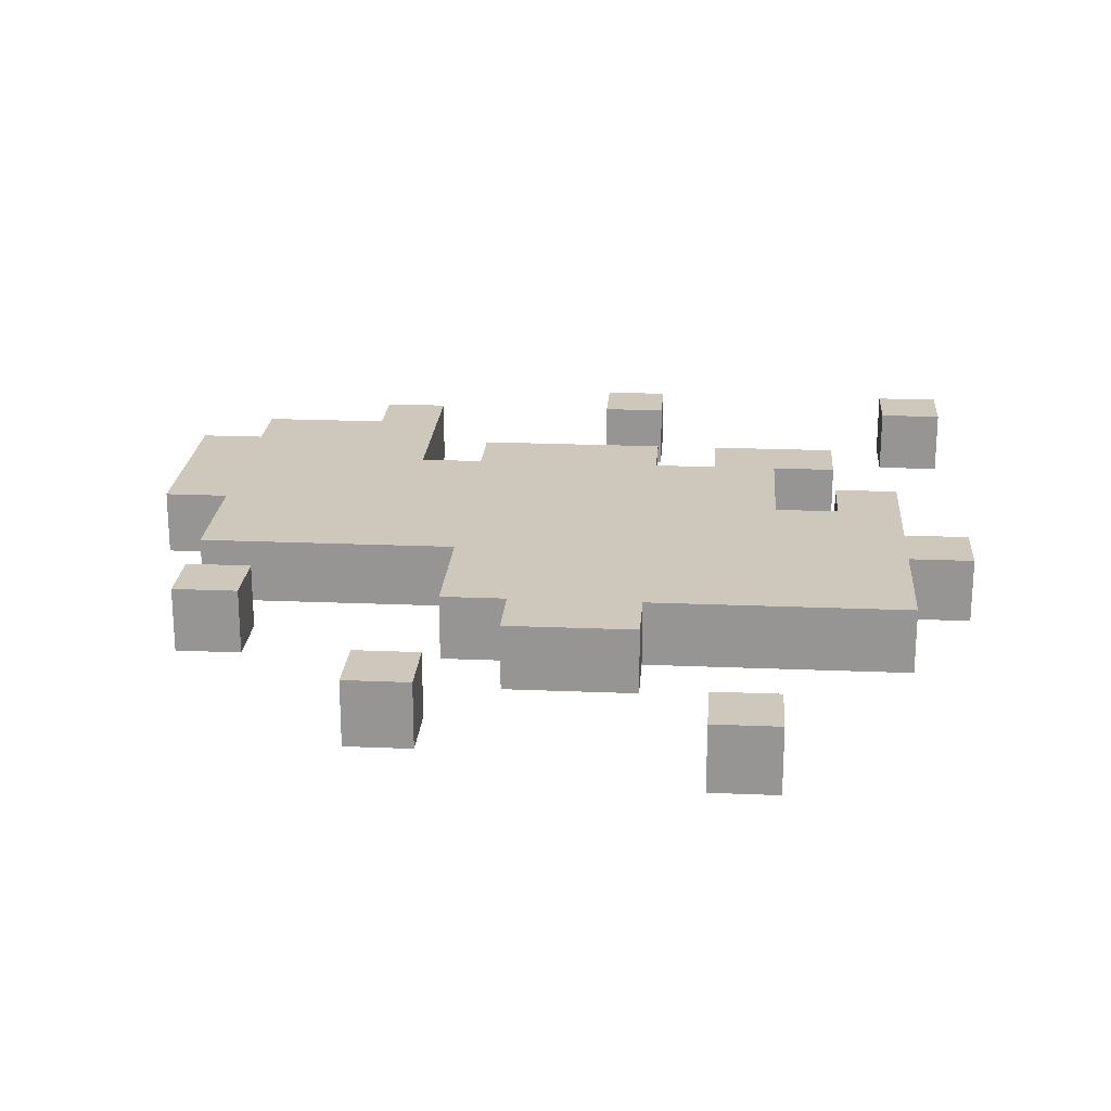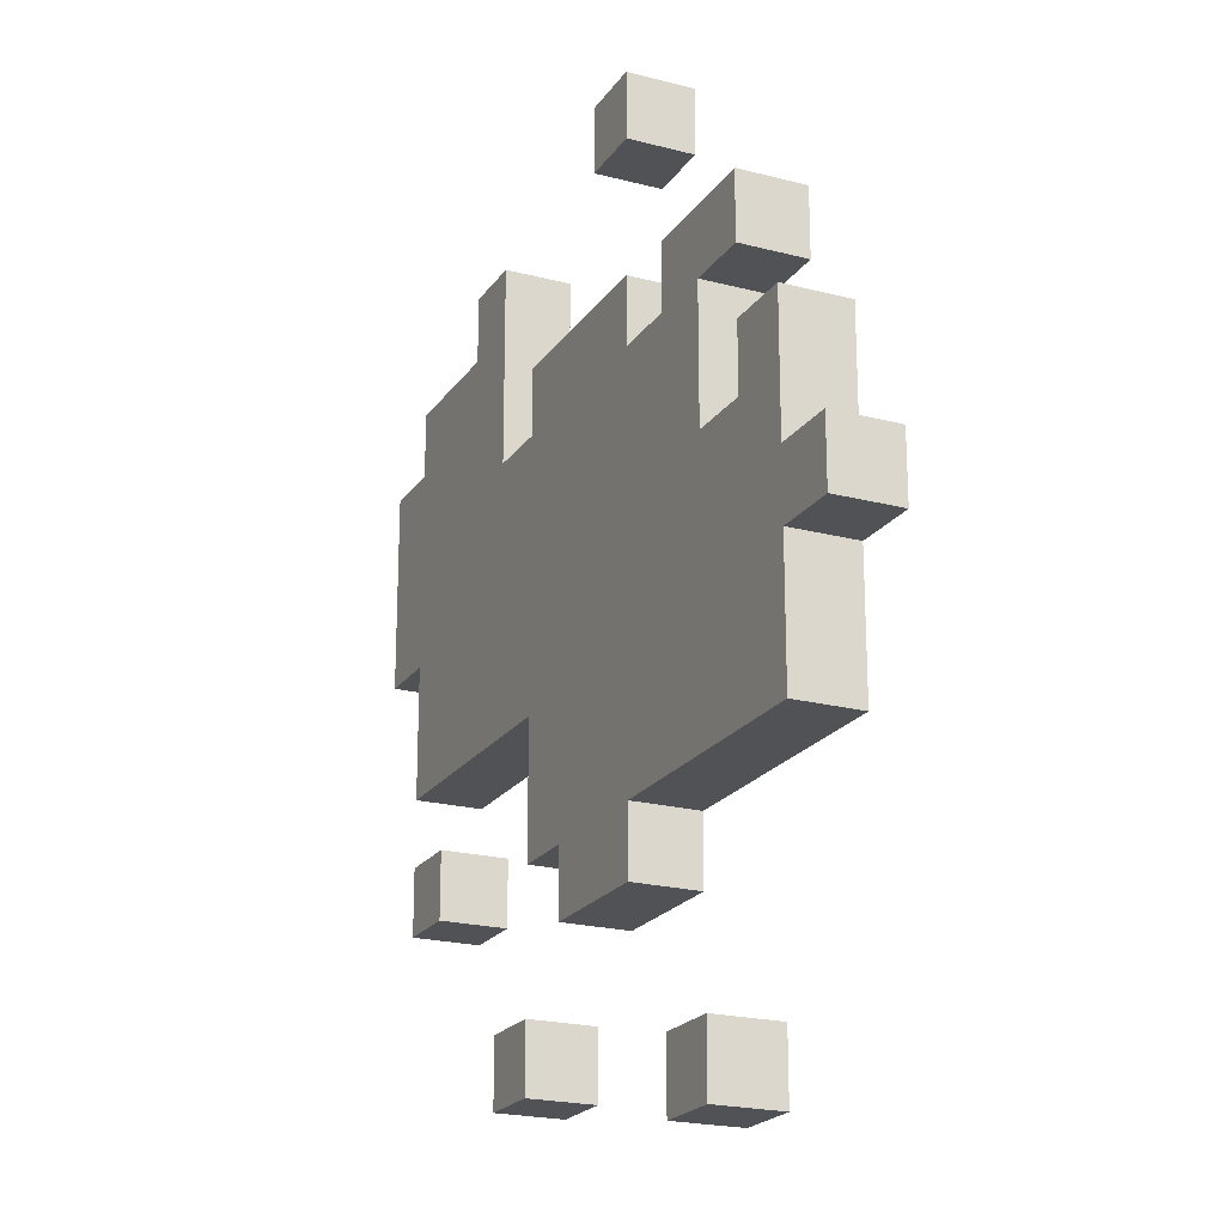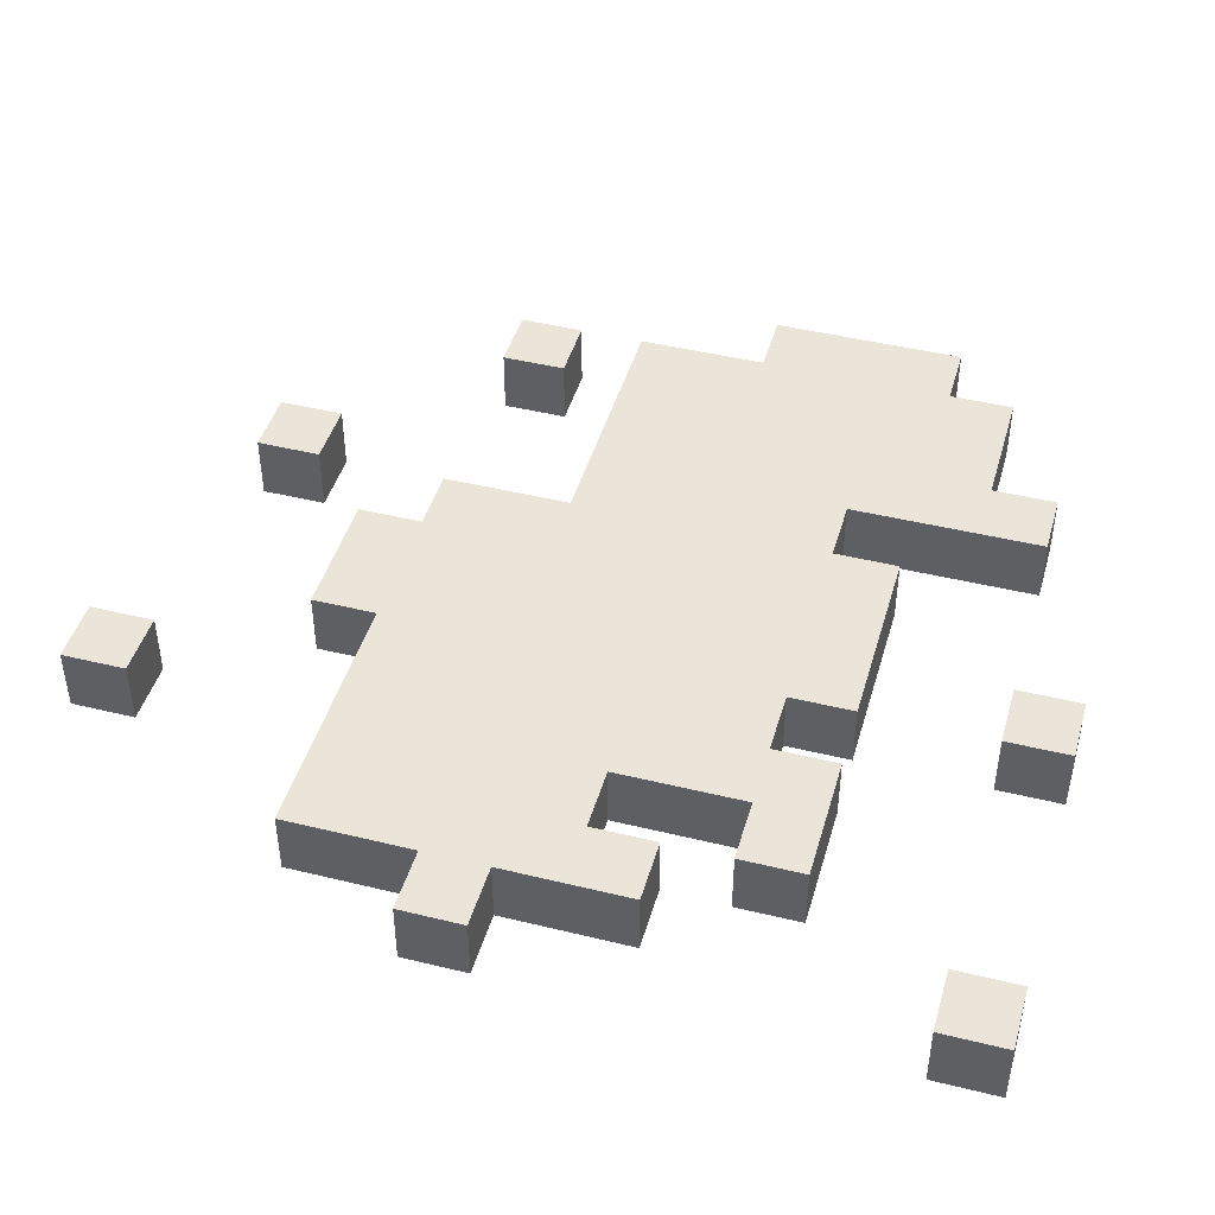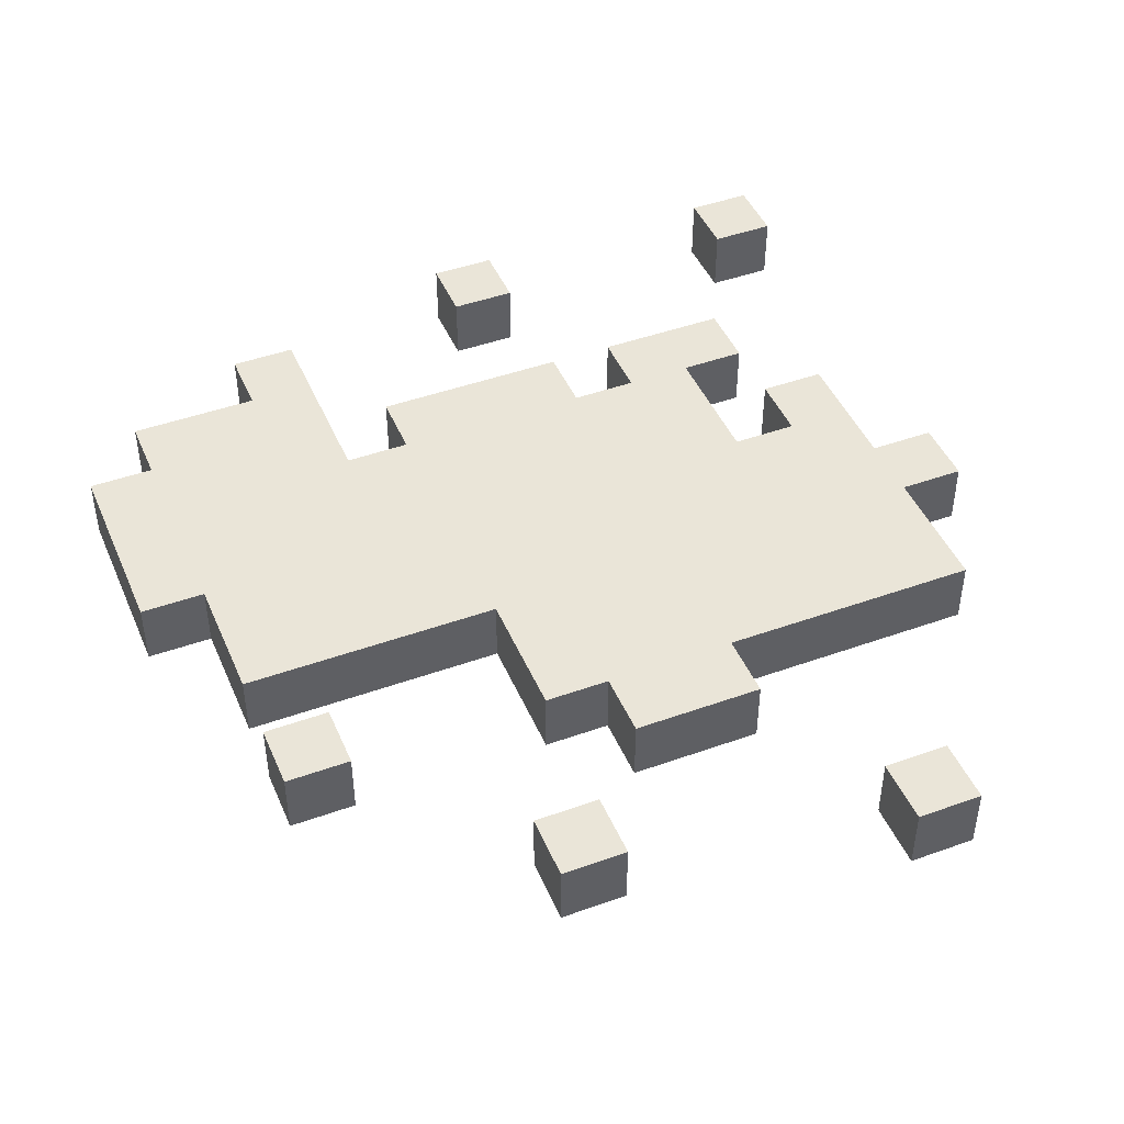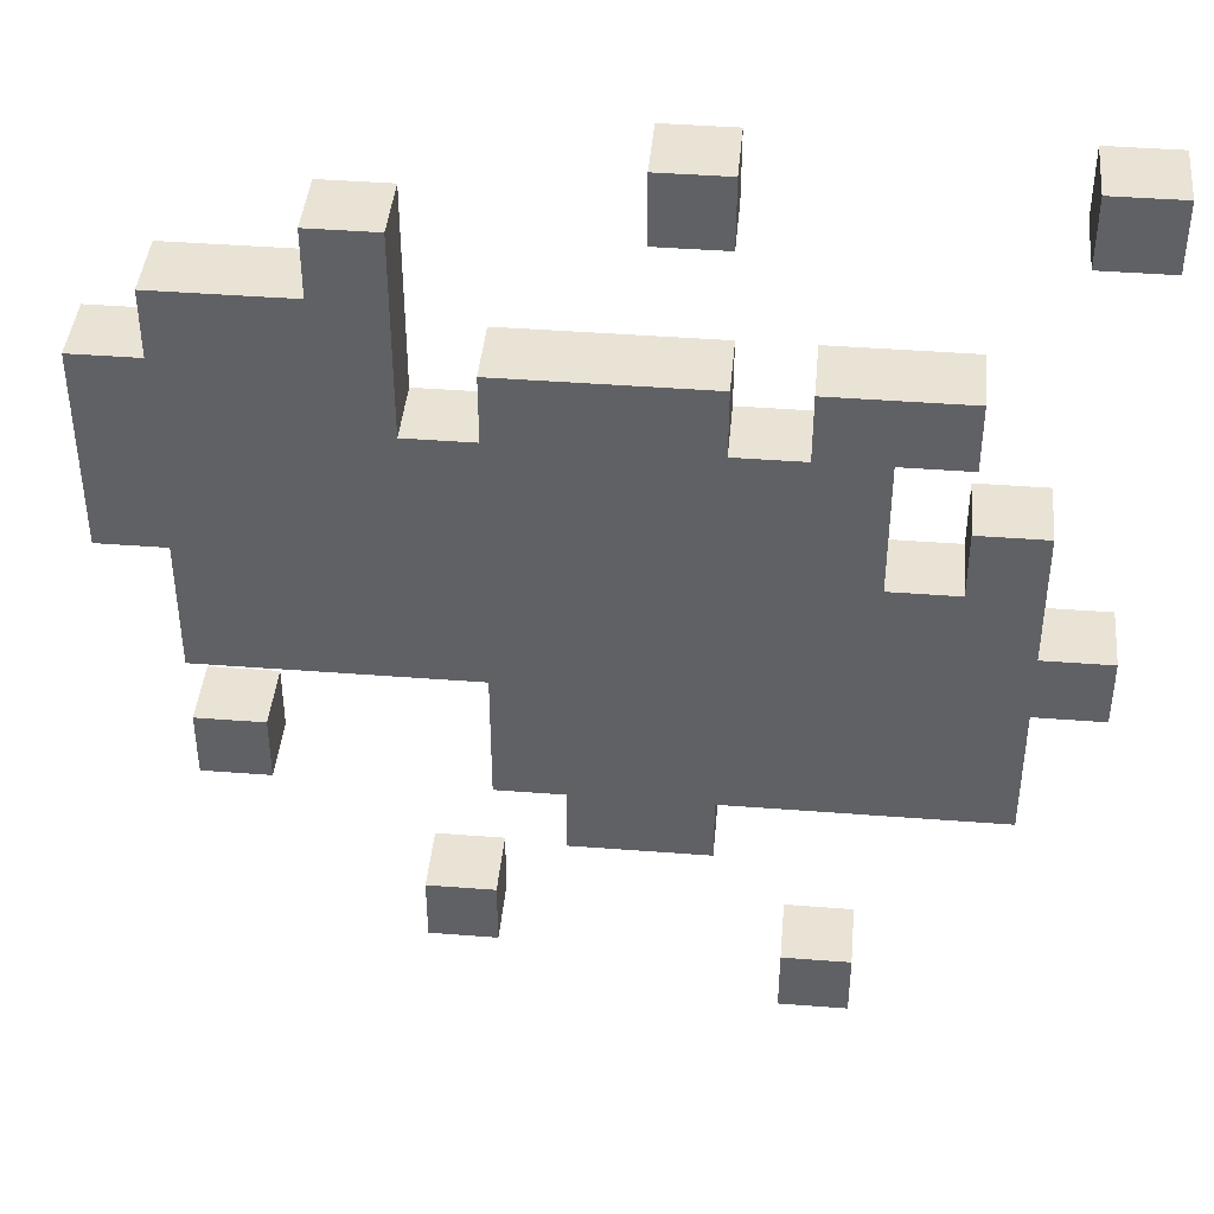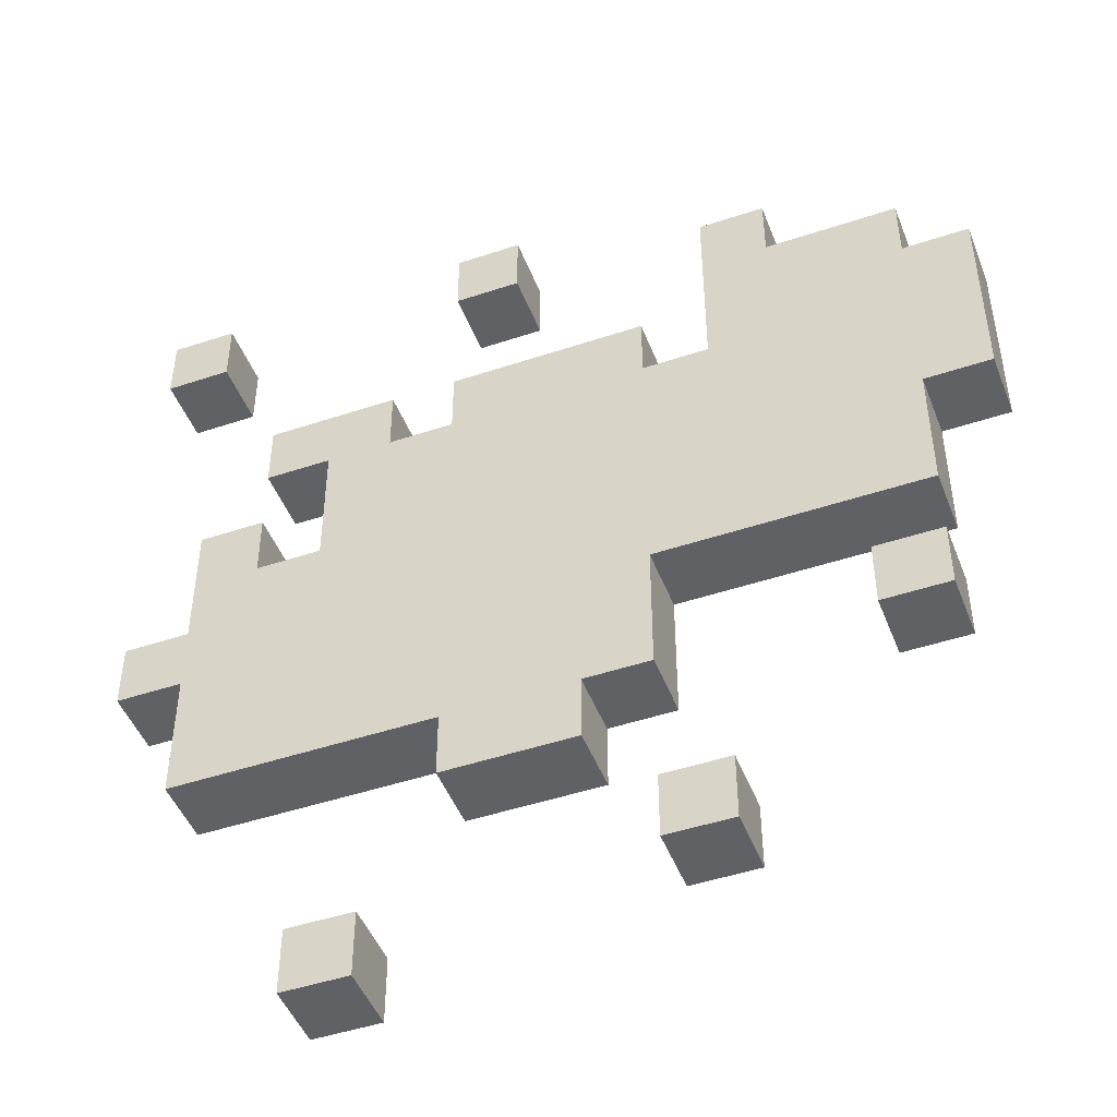
<metadata>
{"format":"obj","ext":"obj","renderer":"f3d","projection":"perspective","resolution":1024,"background":"white","views":[{"elev":21.8,"azim":-175.8,"up":"+Y"},{"elev":-21.2,"azim":-115.0,"up":"+Z"},{"elev":44.7,"azim":-74.1,"up":"+Y"},{"elev":45.3,"azim":157.5,"up":"+Y"},{"elev":42.2,"azim":-174.7,"up":"+Z"},{"elev":-47.2,"azim":20.7,"up":"+Z"}]}
</metadata>
<code>
g blood_02
v -6 0 7
v -6 0 6
v -6 0 -0
v -6 0 -1
v -6 1 7
v -6 1 6
v -6 1 -0
v -6 1 -1
v -5 0 2
v -5 0 -0
v -5 0 -1
v -5 0 -3
v -5 1 2
v -5 1 -0
v -5 1 -1
v -5 1 -3
v -4 0 4
v -4 0 3
v -4 1 4
v -4 1 3
v -3 0 3
v -3 0 1
v -3 0 -6
v -3 0 -7
v -3 1 3
v -3 1 1
v -3 1 -6
v -3 1 -7
v -1 0 7
v -1 0 6
v -1 0 4
v -1 0 3
v -1 0 -3
v -1 0 -4
v -1 1 7
v -1 1 6
v -1 1 4
v -1 1 3
v -1 1 -3
v -1 1 -4
v 2 0 -5
v 2 0 -6
v 2 1 -5
v 2 1 -6
v 3 0 6
v 3 0 3
v 3 1 6
v 3 1 3
v 5 0 -2
v 5 0 -3
v 5 1 -2
v 5 1 -3
v -5 0 7
v -5 0 6
v -5 1 7
v -5 1 6
v -4 0 2
v -4 0 1
v -4 1 2
v -4 1 1
v -2 0 4
v -2 0 3
v -2 0 -6
v -2 0 -7
v -2 1 4
v -2 1 3
v -2 1 -6
v -2 1 -7
v 0 0 7
v 0 0 6
v 0 1 7
v 0 1 6
v 1 0 -3
v 1 0 -4
v 1 1 -3
v 1 1 -4
v 2 0 4
v 2 0 3
v 2 0 -1
v 2 0 -3
v 2 1 4
v 2 1 3
v 2 1 -1
v 2 1 -3
v 3 0 -5
v 3 0 -6
v 3 1 -5
v 3 1 -6
v 4 0 6
v 4 0 5
v 4 1 6
v 4 1 5
v 6 0 5
v 6 0 4
v 6 0 1
v 6 0 -1
v 6 0 -2
v 6 0 -3
v 6 1 5
v 6 1 4
v 6 1 1
v 6 1 -1
v 6 1 -2
v 6 1 -3
v 7 0 4
v 7 0 1
v 7 1 4
v 7 1 1
v -6 0 7
v -6 1 7
v -5 0 7
v -5 1 7
v -1 0 7
v -1 1 7
v 0 0 7
v 0 1 7
v 3 0 6
v 3 1 6
v 4 0 6
v 4 1 6
v 4 0 5
v 4 1 5
v 6 0 5
v 6 1 5
v -4 0 4
v -4 1 4
v -2 0 4
v -2 1 4
v -1 0 4
v -1 1 4
v 2 0 4
v 2 1 4
v 6 0 4
v 6 1 4
v 7 0 4
v 7 1 4
v -2 0 3
v -2 1 3
v -1 0 3
v -1 1 3
v 2 0 3
v 2 1 3
v 3 0 3
v 3 1 3
v -5 0 2
v -5 1 2
v -4 0 2
v -4 1 2
v -4 0 1
v -4 1 1
v -3 0 1
v -3 1 1
v -6 0 -0
v -6 1 -0
v -5 0 -0
v -5 1 -0
v 5 0 -2
v 5 1 -2
v 6 0 -2
v 6 1 -2
v 2 0 -5
v 2 1 -5
v 3 0 -5
v 3 1 -5
v -3 0 -6
v -3 1 -6
v -2 0 -6
v -2 1 -6
v -6 0 6
v -6 1 6
v -5 0 6
v -5 1 6
v -1 0 6
v -1 1 6
v 0 0 6
v 0 1 6
v -4 0 3
v -4 1 3
v -3 0 3
v -3 1 3
v 6 0 1
v 6 1 1
v 7 0 1
v 7 1 1
v -6 0 -1
v -6 1 -1
v -5 0 -1
v -5 1 -1
v 2 0 -1
v 2 1 -1
v 6 0 -1
v 6 1 -1
v -5 0 -3
v -5 1 -3
v -1 0 -3
v -1 1 -3
v 1 0 -3
v 1 1 -3
v 2 0 -3
v 2 1 -3
v 5 0 -3
v 5 1 -3
v 6 0 -3
v 6 1 -3
v -1 0 -4
v -1 1 -4
v 1 0 -4
v 1 1 -4
v 2 0 -6
v 2 1 -6
v 3 0 -6
v 3 1 -6
v -3 0 -7
v -3 1 -7
v -2 0 -7
v -2 1 -7
v -6 0 7
v -5 0 7
v -1 0 7
v 0 0 7
v -6 0 6
v -5 0 6
v -1 0 6
v 0 0 6
v 3 0 6
v 4 0 6
v 4 0 5
v 6 0 5
v -4 0 4
v -2 0 4
v -1 0 4
v 2 0 4
v 6 0 4
v 7 0 4
v -4 0 3
v -3 0 3
v -2 0 3
v -1 0 3
v 2 0 3
v 3 0 3
v -5 0 2
v -4 0 2
v -4 0 1
v -3 0 1
v 6 0 1
v 7 0 1
v -6 0 -0
v -5 0 -0
v -6 0 -1
v -5 0 -1
v 2 0 -1
v 6 0 -1
v 5 0 -2
v 6 0 -2
v -5 0 -3
v -1 0 -3
v 1 0 -3
v 2 0 -3
v 5 0 -3
v 6 0 -3
v -1 0 -4
v 1 0 -4
v 2 0 -5
v 3 0 -5
v -3 0 -6
v -2 0 -6
v 2 0 -6
v 3 0 -6
v -3 0 -7
v -2 0 -7
v -6 1 7
v -5 1 7
v -1 1 7
v 0 1 7
v -6 1 6
v -5 1 6
v -1 1 6
v 0 1 6
v 3 1 6
v 4 1 6
v 4 1 5
v 6 1 5
v -4 1 4
v -2 1 4
v -1 1 4
v 2 1 4
v 6 1 4
v 7 1 4
v -4 1 3
v -3 1 3
v -2 1 3
v -1 1 3
v 2 1 3
v 3 1 3
v -5 1 2
v -4 1 2
v -4 1 1
v -3 1 1
v 6 1 1
v 7 1 1
v -6 1 -0
v -5 1 -0
v -6 1 -1
v -5 1 -1
v 2 1 -1
v 6 1 -1
v 5 1 -2
v 6 1 -2
v -5 1 -3
v -1 1 -3
v 1 1 -3
v 2 1 -3
v 5 1 -3
v 6 1 -3
v -1 1 -4
v 1 1 -4
v 2 1 -5
v 3 1 -5
v -3 1 -6
v -2 1 -6
v 2 1 -6
v 3 1 -6
v -3 1 -7
v -2 1 -7
f 5 2 1
f 6 2 5
f 7 4 3
f 8 4 7
f 13 10 9
f 14 10 13
f 15 12 11
f 16 12 15
f 19 18 17
f 20 18 19
f 25 22 21
f 26 22 25
f 27 24 23
f 28 24 27
f 35 30 29
f 36 30 35
f 37 32 31
f 38 32 37
f 39 34 33
f 40 34 39
f 43 42 41
f 44 42 43
f 47 46 45
f 48 46 47
f 51 50 49
f 52 50 51
f 53 54 55
f 55 54 56
f 57 58 59
f 59 58 60
f 61 62 65
f 65 62 66
f 63 64 67
f 67 64 68
f 69 70 71
f 71 70 72
f 73 74 75
f 75 74 76
f 77 78 81
f 81 78 82
f 79 80 83
f 83 80 84
f 85 86 87
f 87 86 88
f 89 90 91
f 91 90 92
f 93 94 99
f 99 94 100
f 95 96 101
f 101 96 102
f 97 98 103
f 103 98 104
f 105 106 107
f 107 106 108
f 111 110 109
f 112 110 111
f 115 114 113
f 116 114 115
f 119 118 117
f 120 118 119
f 123 122 121
f 124 122 123
f 127 126 125
f 128 126 127
f 131 130 129
f 132 130 131
f 135 134 133
f 136 134 135
f 139 138 137
f 140 138 139
f 143 142 141
f 144 142 143
f 147 146 145
f 148 146 147
f 151 150 149
f 152 150 151
f 155 154 153
f 156 154 155
f 159 158 157
f 160 158 159
f 163 162 161
f 164 162 163
f 167 166 165
f 168 166 167
f 169 170 171
f 171 170 172
f 173 174 175
f 175 174 176
f 177 178 179
f 179 178 180
f 181 182 183
f 183 182 184
f 185 186 187
f 187 186 188
f 189 190 191
f 191 190 192
f 193 194 195
f 195 194 196
f 197 198 199
f 199 198 200
f 201 202 203
f 203 202 204
f 205 206 207
f 207 206 208
f 209 210 211
f 211 210 212
f 213 214 215
f 215 214 216
f 221 218 217
f 222 218 221
f 223 220 219
f 224 220 223
f 227 226 225
f 233 228 227
f 235 230 229
f 236 230 235
f 237 230 236
f 238 232 231
f 239 232 238
f 240 227 225
f 240 234 233
f 240 233 227
f 243 242 241
f 244 239 238
f 244 237 236
f 244 238 237
f 244 240 239
f 245 234 240
f 245 240 244
f 246 234 245
f 248 243 241
f 248 244 243
f 248 245 244
f 249 248 247
f 250 245 248
f 250 248 249
f 251 245 250
f 252 245 251
f 255 251 250
f 256 251 255
f 257 251 256
f 258 251 257
f 259 254 253
f 260 254 259
f 261 257 256
f 262 257 261
f 267 264 263
f 268 264 267
f 269 266 265
f 270 266 269
f 271 272 275
f 275 272 276
f 273 274 277
f 277 274 278
f 279 280 281
f 281 282 287
f 283 284 289
f 289 284 290
f 290 284 291
f 285 286 292
f 292 286 293
f 279 281 294
f 287 288 294
f 281 287 294
f 295 296 297
f 292 293 298
f 290 291 298
f 291 292 298
f 293 294 298
f 294 288 299
f 298 294 299
f 299 288 300
f 295 297 302
f 297 298 302
f 298 299 302
f 301 302 303
f 302 299 304
f 303 302 304
f 304 299 305
f 305 299 306
f 304 305 309
f 309 305 310
f 310 305 311
f 311 305 312
f 307 308 313
f 313 308 314
f 310 311 315
f 315 311 316
f 317 318 321
f 321 318 322
f 319 320 323
f 323 320 324

</code>
